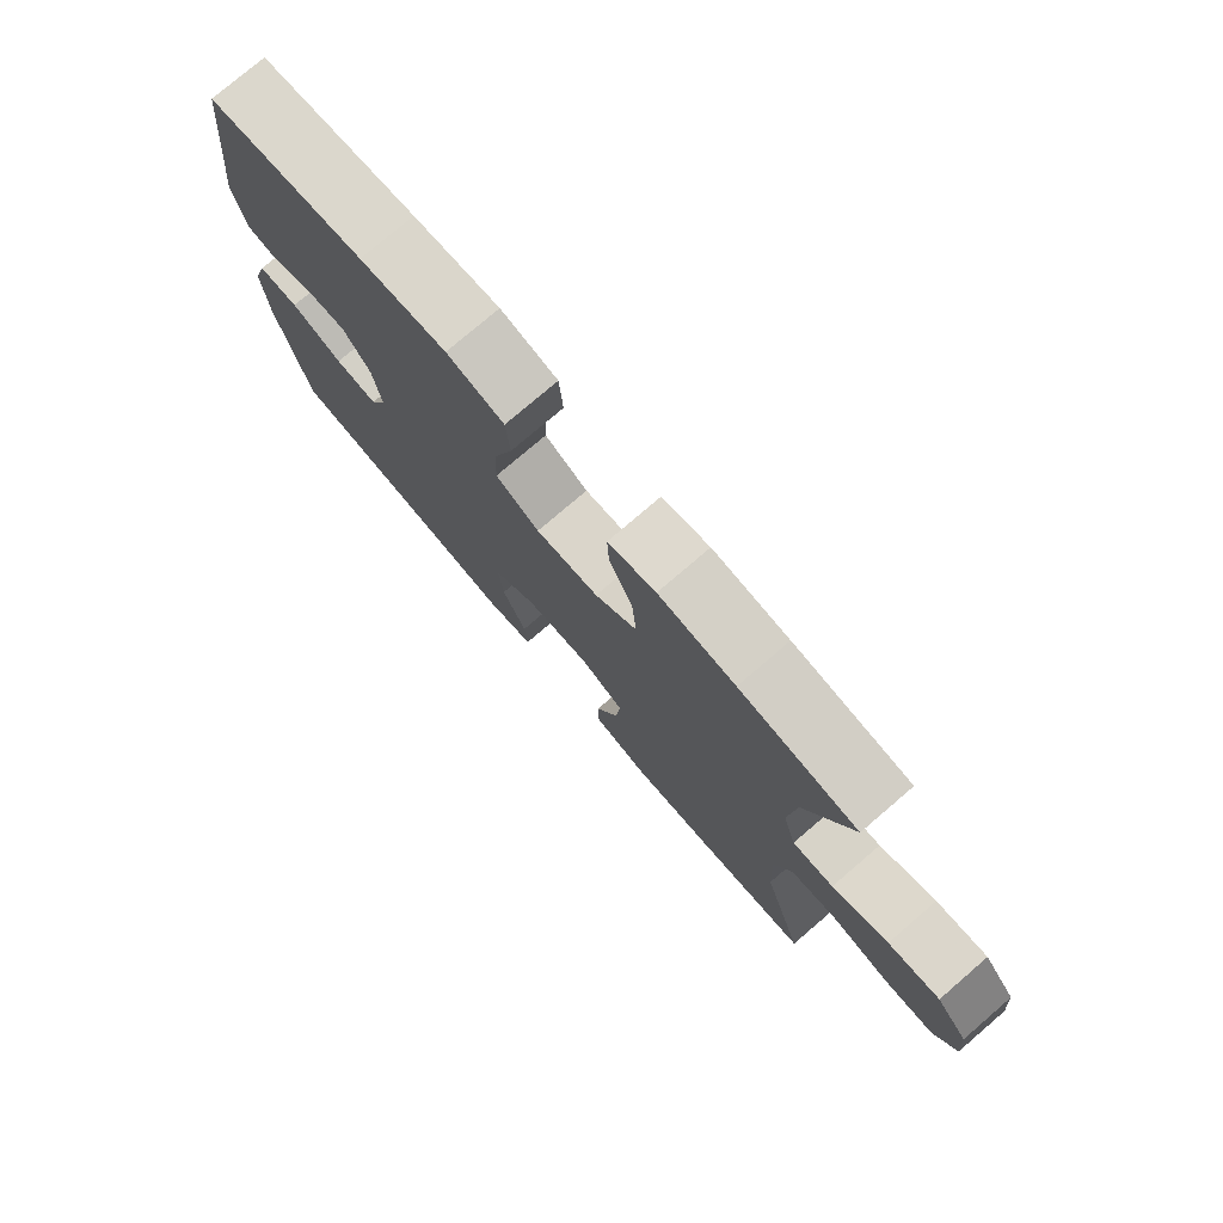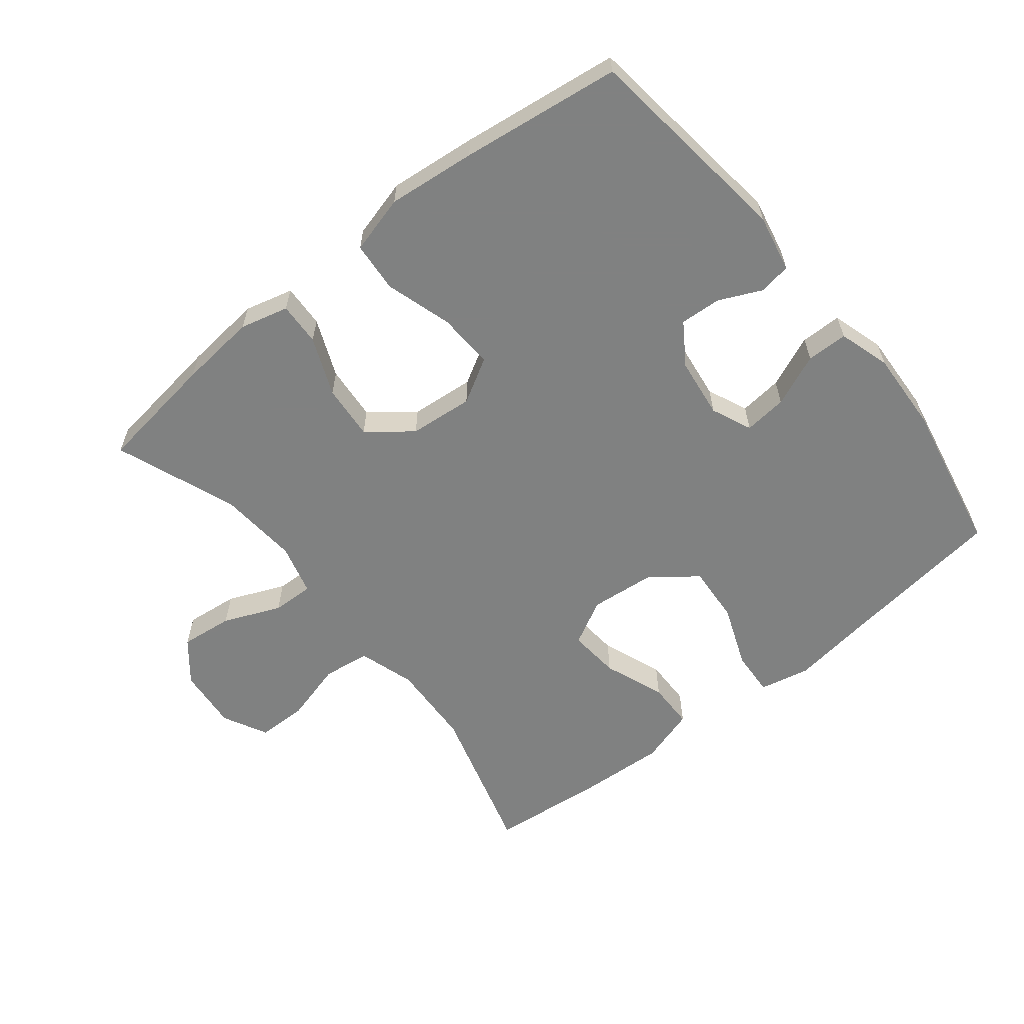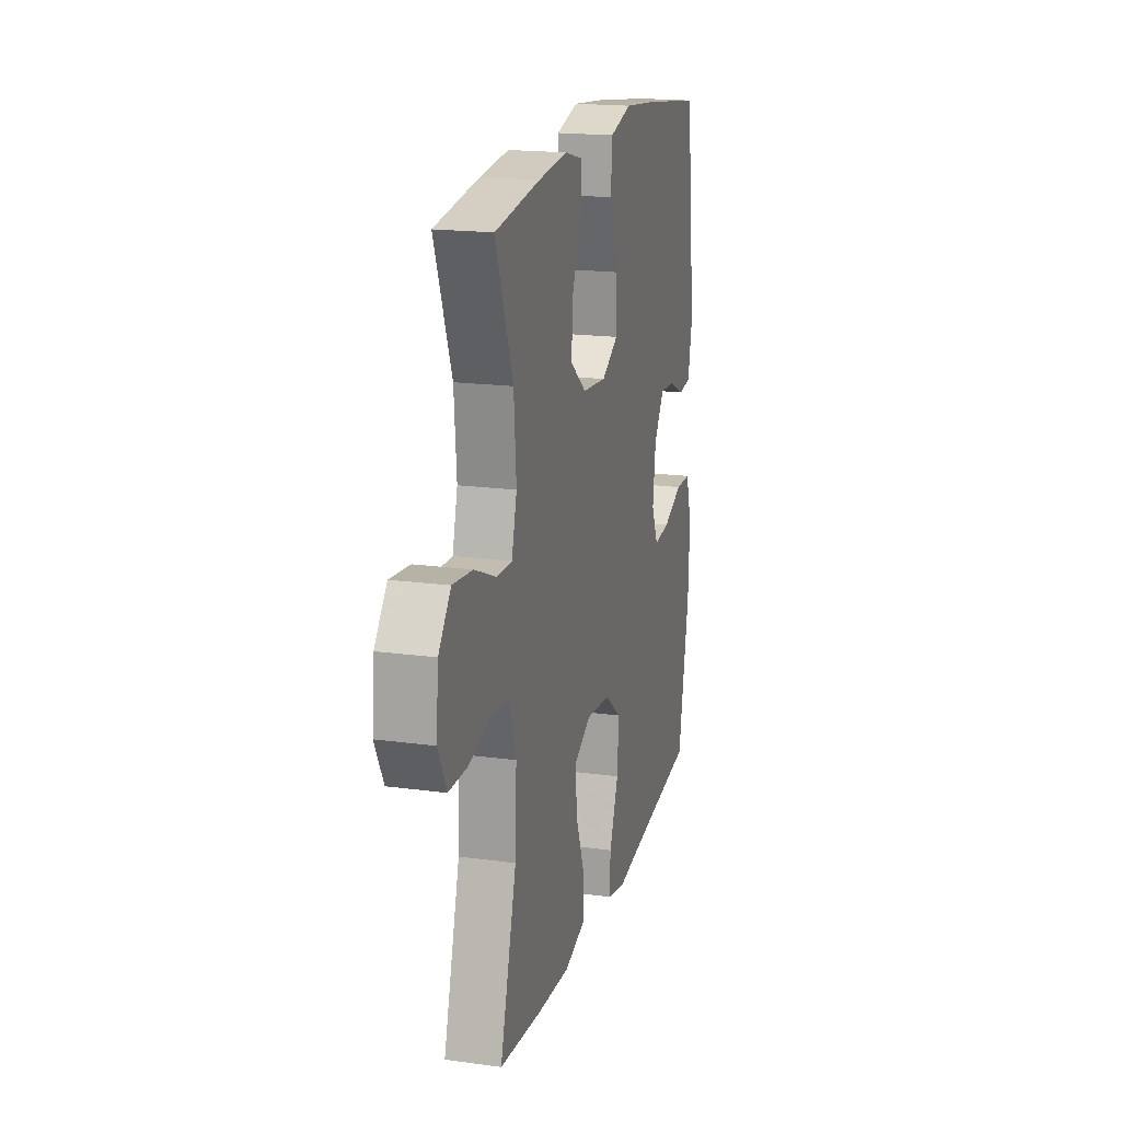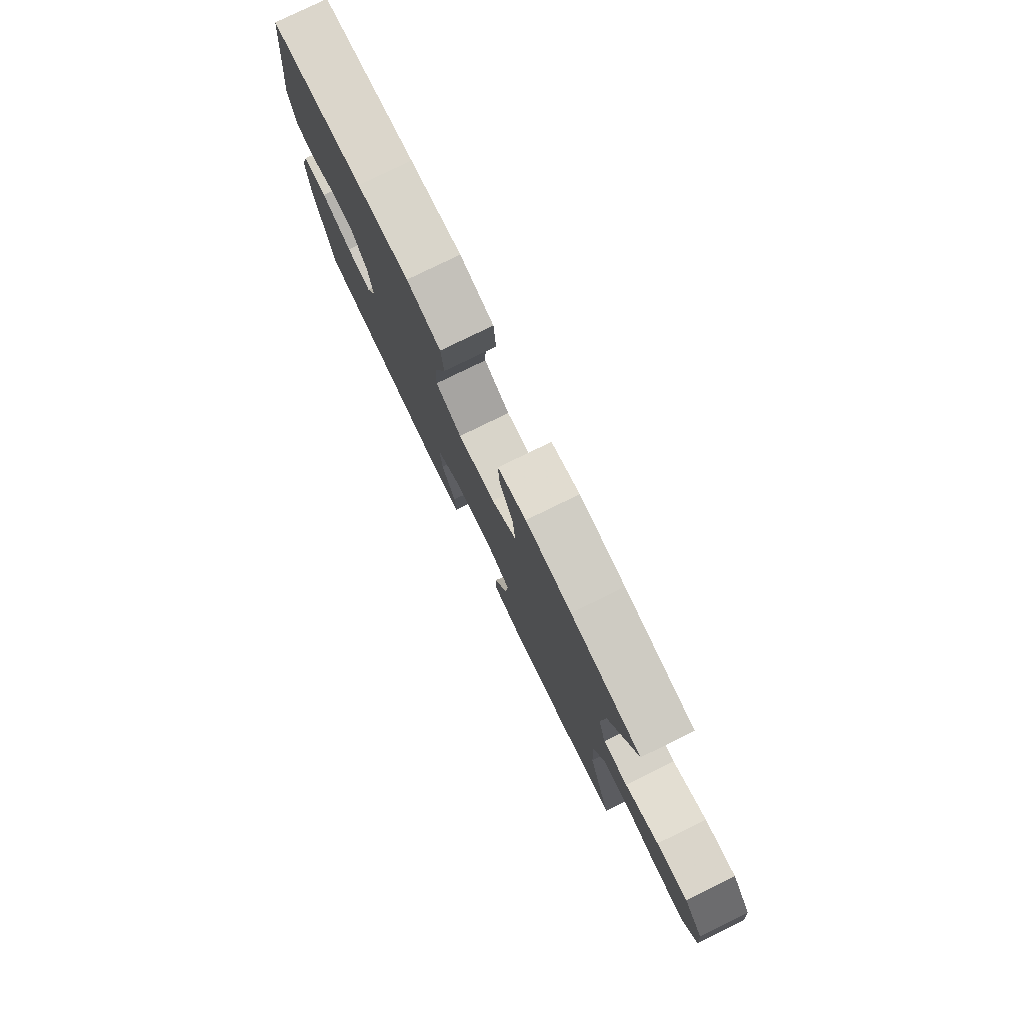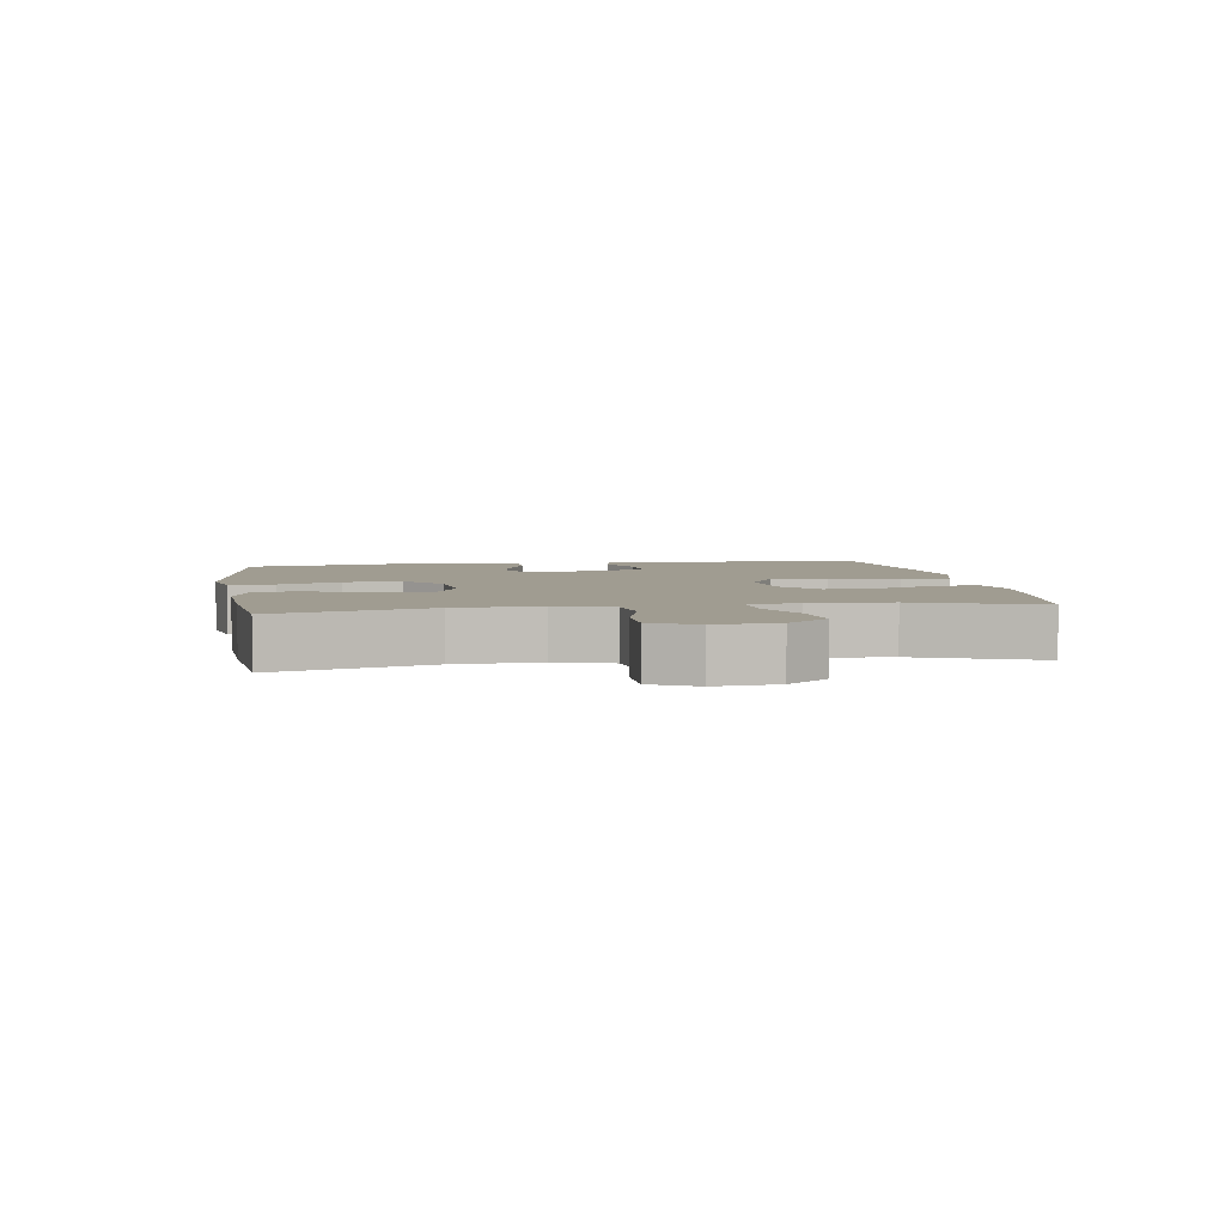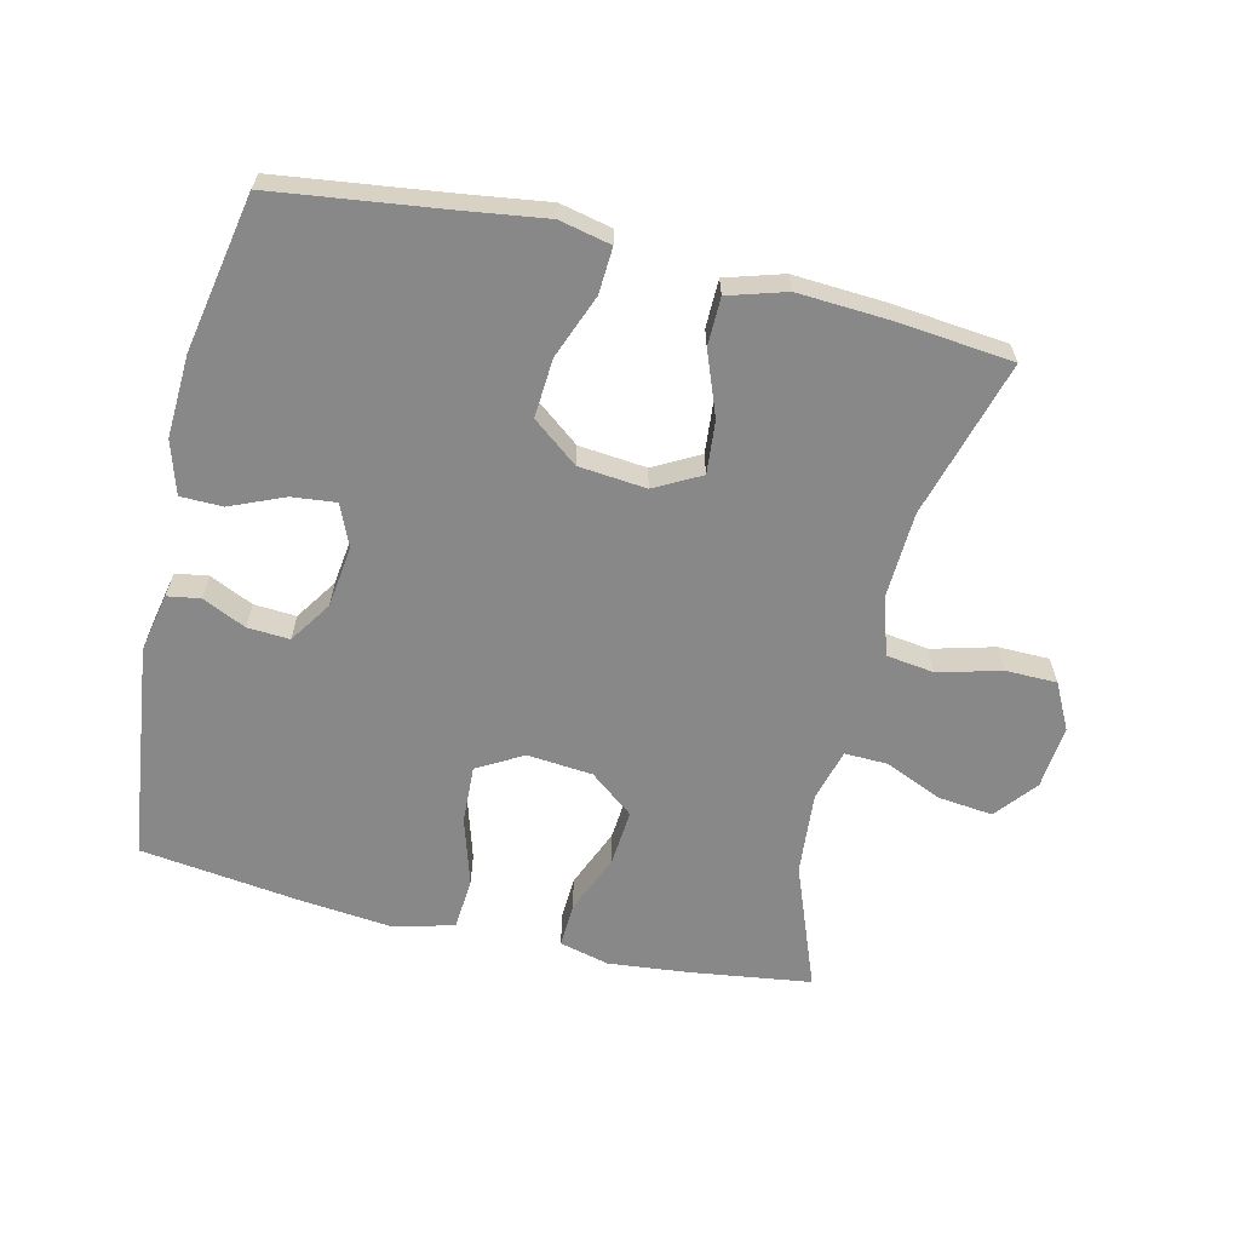
<metadata>
{"format":"obj","ext":"obj","renderer":"f3d","projection":"perspective","resolution":1024,"background":"white","views":[{"elev":77.1,"azim":-130.6,"up":"+Z"},{"elev":-60.3,"azim":38.7,"up":"+Y"},{"elev":18.4,"azim":-75.3,"up":"+Z"},{"elev":79.2,"azim":-116.0,"up":"+Z"},{"elev":4.4,"azim":-98.9,"up":"+Y"},{"elev":-62.9,"azim":166.7,"up":"+Y"}]}
</metadata>
<code>
v 0.5 0.07 -0.5
v 0.243 0.07 -0.533
v 0.121 0.07 -0.55
v 0.044 0.07 -0.533
v 0.048 0.07 -0.464
v 0.085 0.07 -0.369
v 0.091 0.07 -0.281
v 0.023 0.07 -0.228
v -0.078 0.07 -0.218
v -0.147 0.07 -0.255
v -0.14 0.07 -0.334
v -0.104 0.07 -0.428
v -0.105 0.07 -0.5
v -0.191 0.07 -0.526
v -0.325 0.07 -0.518
v -0.5 0.07 -0.5
v -0.433 0.07 -0.265
v -0.427 0.07 -0.136
v -0.454 0.07 -0.05
v -0.526 0.07 -0.04
v -0.619 0.07 -0.065
v -0.696 0.07 -0.064
v -0.731 0.07 0.004
v -0.722 0.07 0.099
v -0.672 0.07 0.161
v -0.591 0.07 0.152
v -0.504 0.07 0.115
v -0.44 0.07 0.113
v -0.419 0.07 0.191
v -0.429 0.07 0.314
v -0.5 0.07 0.5
v -0.317 0.07 0.525
v -0.198 0.07 0.537
v -0.124 0.07 0.518
v -0.127 0.07 0.452
v -0.164 0.07 0.363
v -0.171 0.07 0.279
v -0.105 0.07 0.227
v -0.007 0.07 0.218
v 0.061 0.07 0.257
v 0.057 0.07 0.343
v 0.026 0.07 0.445
v 0.032 0.07 0.522
v 0.121 0.07 0.546
v 0.256 0.07 0.532
v 0.5 0.07 0.5
v 0.54 0.07 0.175
v 0.522 0.07 0.087
v 0.473 0.07 0.079
v 0.408 0.07 0.109
v 0.345 0.07 0.113
v 0.303 0.07 0.05
v 0.291 0.07 -0.042
v 0.318 0.07 -0.104
v 0.384 0.07 -0.097
v 0.464 0.07 -0.063
v 0.527 0.07 -0.064
v 0.551 0.07 -0.143
v 0.545 0.07 -0.266
v 0.5 0 -0.5
v 0.243 0 -0.533
v 0.121 0 -0.55
v 0.044 0 -0.533
v 0.048 0 -0.464
v 0.085 0 -0.369
v 0.091 0 -0.281
v 0.023 0 -0.228
v -0.078 0 -0.218
v -0.147 0 -0.255
v -0.14 0 -0.334
v -0.104 0 -0.428
v -0.105 0 -0.5
v -0.191 0 -0.526
v -0.325 0 -0.518
v -0.5 0 -0.5
v -0.433 0 -0.265
v -0.427 0 -0.136
v -0.454 0 -0.05
v -0.526 0 -0.04
v -0.619 0 -0.065
v -0.696 0 -0.064
v -0.731 0 0.004
v -0.722 0 0.099
v -0.672 0 0.161
v -0.591 0 0.152
v -0.504 0 0.115
v -0.44 0 0.113
v -0.419 0 0.191
v -0.429 0 0.314
v -0.5 0 0.5
v -0.317 0 0.525
v -0.198 0 0.537
v -0.124 0 0.518
v -0.127 0 0.452
v -0.164 0 0.363
v -0.171 0 0.279
v -0.105 0 0.227
v -0.007 0 0.218
v 0.061 0 0.257
v 0.057 0 0.343
v 0.026 0 0.445
v 0.032 0 0.522
v 0.121 0 0.546
v 0.256 0 0.532
v 0.5 0 0.5
v 0.54 0 0.175
v 0.522 0 0.087
v 0.473 0 0.079
v 0.408 0 0.109
v 0.345 0 0.113
v 0.303 0 0.05
v 0.291 0 -0.042
v 0.318 0 -0.104
v 0.384 0 -0.097
v 0.464 0 -0.063
v 0.527 0 -0.064
v 0.551 0 -0.143
v 0.545 0 -0.266
f 59 1 2
f 58 59 2
f 57 58 2
f 56 57 2
f 55 56 2
f 4 5 6
f 3 4 6
f 2 3 6
f 55 2 6
f 54 55 6
f 53 54 6 7
f 52 53 7 8
f 51 52 8 9
f 48 49 50
f 47 48 50
f 46 47 50
f 45 46 50
f 44 45 50
f 43 44 50
f 42 43 50
f 41 42 50
f 40 41 50 51
f 51 9 10
f 40 51 10
f 39 40 10
f 34 35 36
f 33 34 36
f 32 33 36
f 31 32 36
f 30 31 36
f 29 30 36 37
f 28 29 37 38
f 25 26 27
f 24 25 27
f 23 24 27
f 22 23 27
f 21 22 27
f 20 21 27
f 19 20 27 28
f 38 39 10
f 28 38 10
f 19 28 10
f 18 19 10
f 15 16 17
f 14 15 17
f 13 14 17
f 12 13 17
f 11 12 17
f 10 11 17 18
f 61 60 118
f 61 118 117
f 61 117 116
f 61 116 115
f 61 115 114
f 65 64 63
f 65 63 62
f 65 62 61
f 65 61 114
f 65 114 113
f 66 65 113 112
f 67 66 112 111
f 68 67 111 110
f 109 108 107
f 109 107 106
f 109 106 105
f 109 105 104
f 109 104 103
f 109 103 102
f 109 102 101
f 109 101 100
f 110 109 100 99
f 69 68 110
f 69 110 99
f 69 99 98
f 95 94 93
f 95 93 92
f 95 92 91
f 95 91 90
f 95 90 89
f 96 95 89 88
f 97 96 88 87
f 86 85 84
f 86 84 83
f 86 83 82
f 86 82 81
f 86 81 80
f 86 80 79
f 87 86 79 78
f 69 98 97
f 69 97 87
f 69 87 78
f 69 78 77
f 76 75 74
f 76 74 73
f 76 73 72
f 76 72 71
f 76 71 70
f 77 76 70 69
f 1 60 61 2
f 2 61 62 3
f 3 62 63 4
f 4 63 64 5
f 5 64 65 6
f 6 65 66 7
f 7 66 67 8
f 8 67 68 9
f 9 68 69 10
f 10 69 70 11
f 11 70 71 12
f 12 71 72 13
f 13 72 73 14
f 14 73 74 15
f 15 74 75 16
f 16 75 76 17
f 17 76 77 18
f 18 77 78 19
f 19 78 79 20
f 20 79 80 21
f 21 80 81 22
f 22 81 82 23
f 23 82 83 24
f 24 83 84 25
f 25 84 85 26
f 26 85 86 27
f 27 86 87 28
f 28 87 88 29
f 29 88 89 30
f 30 89 90 31
f 31 90 91 32
f 32 91 92 33
f 33 92 93 34
f 34 93 94 35
f 35 94 95 36
f 36 95 96 37
f 37 96 97 38
f 38 97 98 39
f 39 98 99 40
f 40 99 100 41
f 41 100 101 42
f 42 101 102 43
f 43 102 103 44
f 44 103 104 45
f 45 104 105 46
f 46 105 106 47
f 47 106 107 48
f 48 107 108 49
f 49 108 109 50
f 50 109 110 51
f 51 110 111 52
f 52 111 112 53
f 53 112 113 54
f 54 113 114 55
f 55 114 115 56
f 56 115 116 57
f 57 116 117 58
f 58 117 118 59
f 59 118 60 1

</code>
